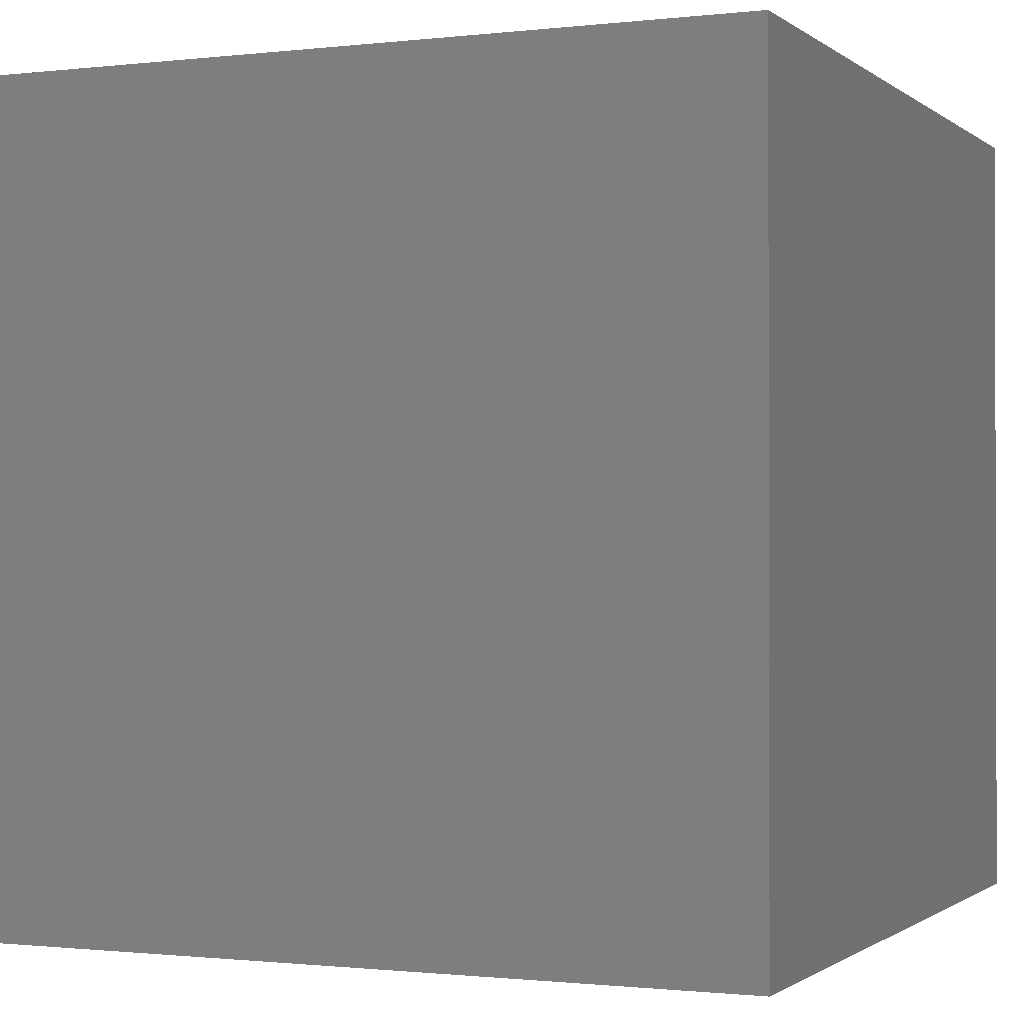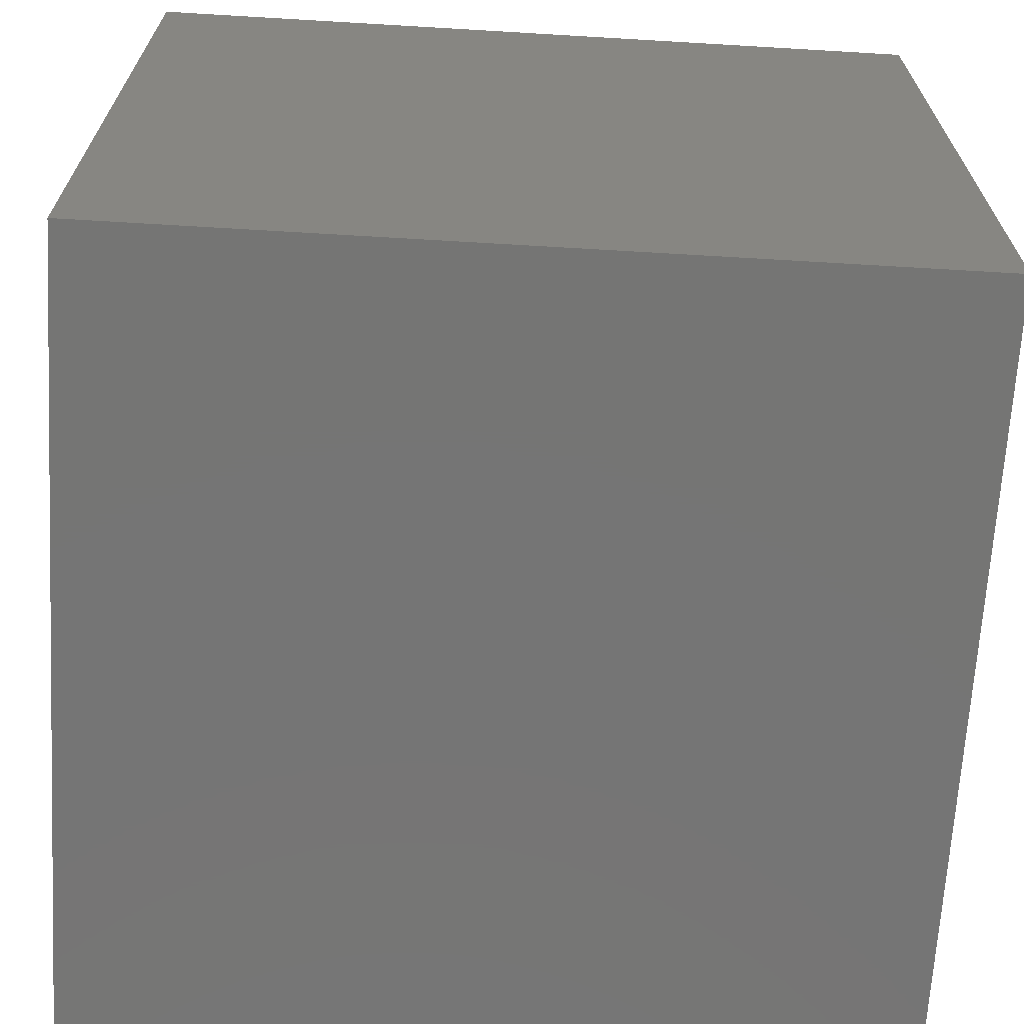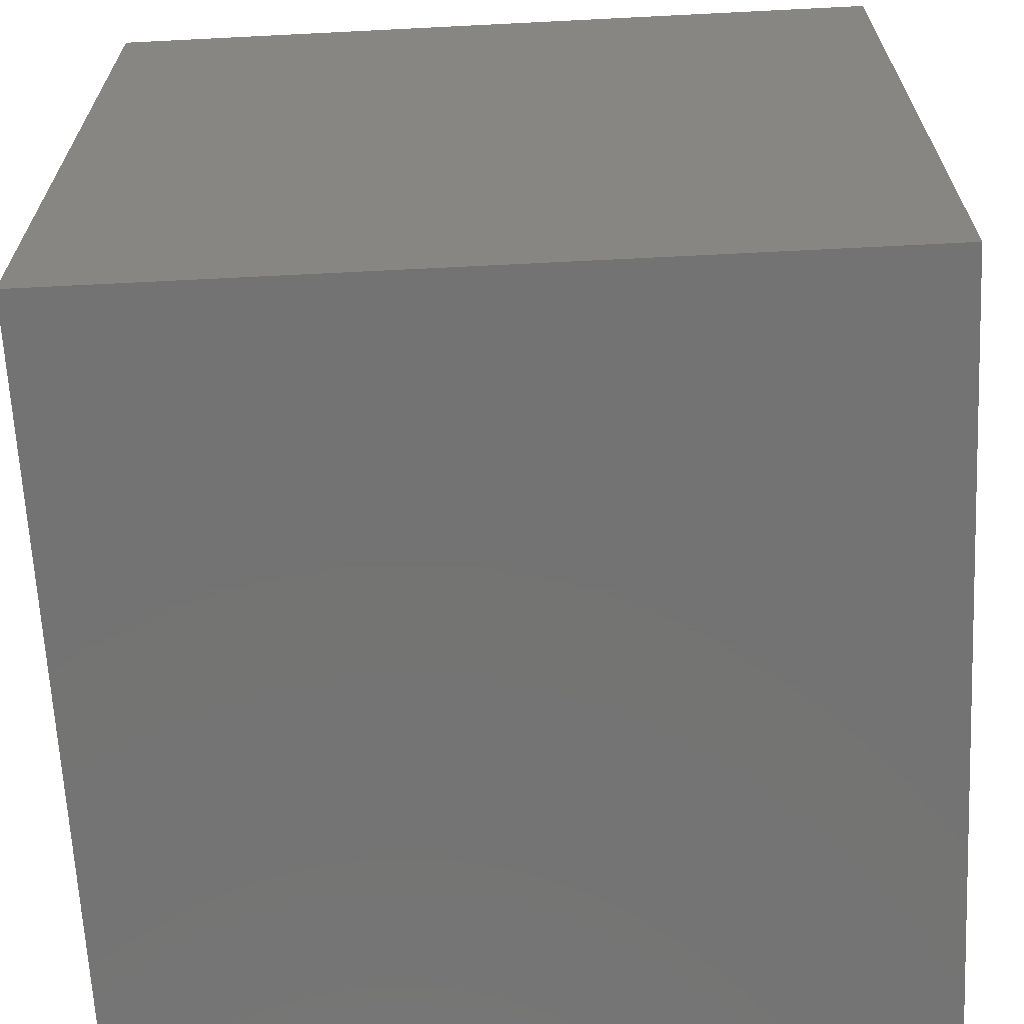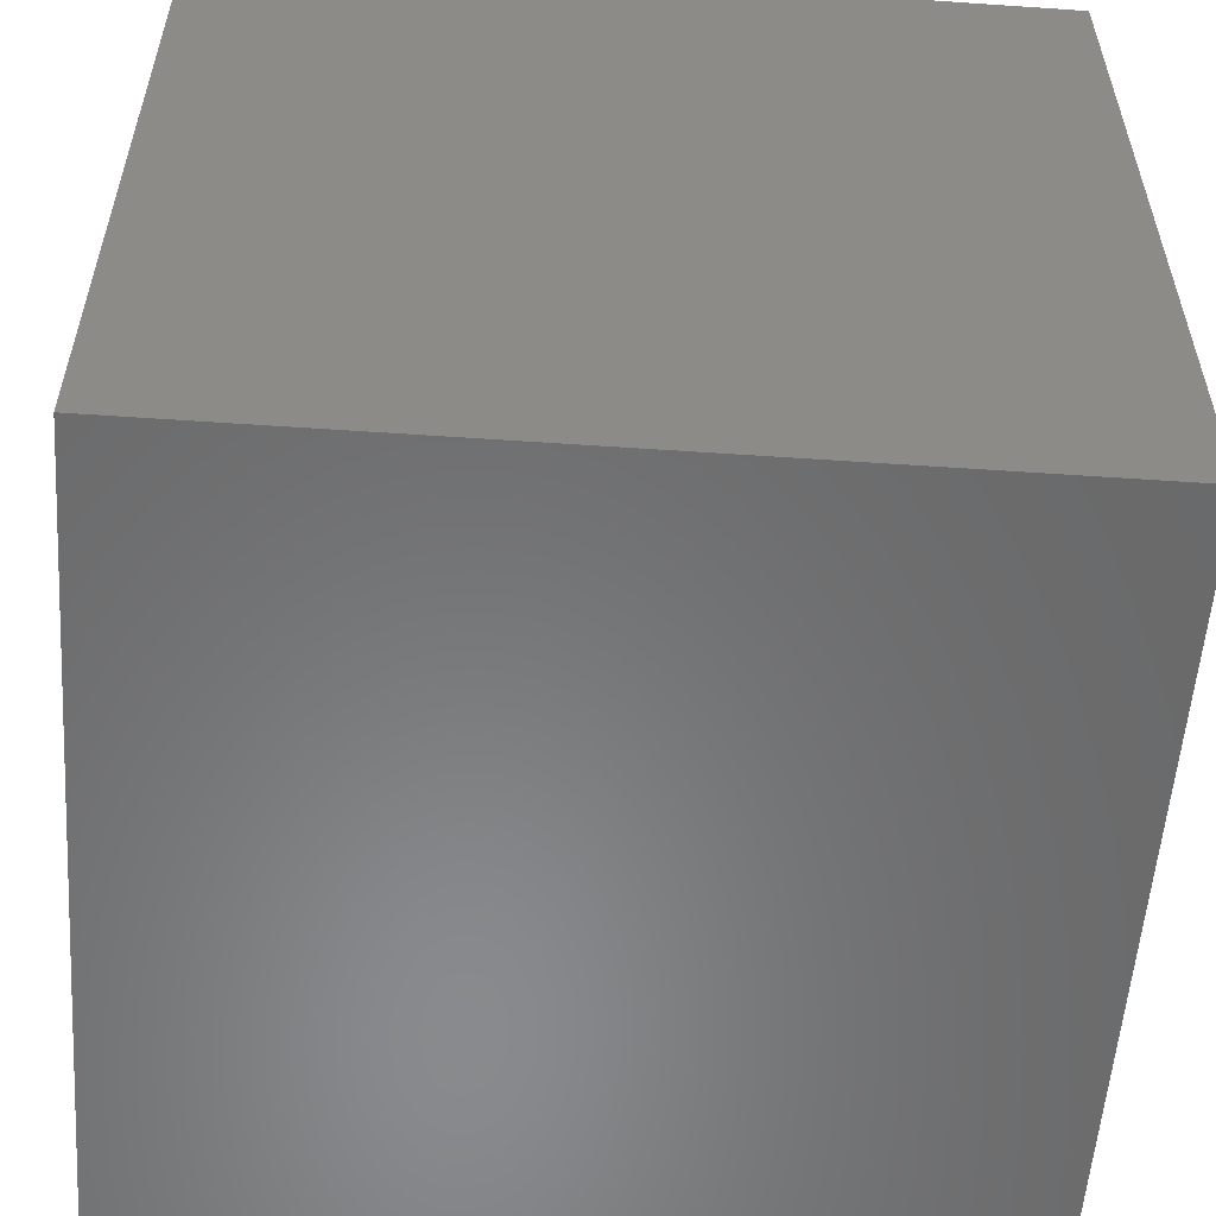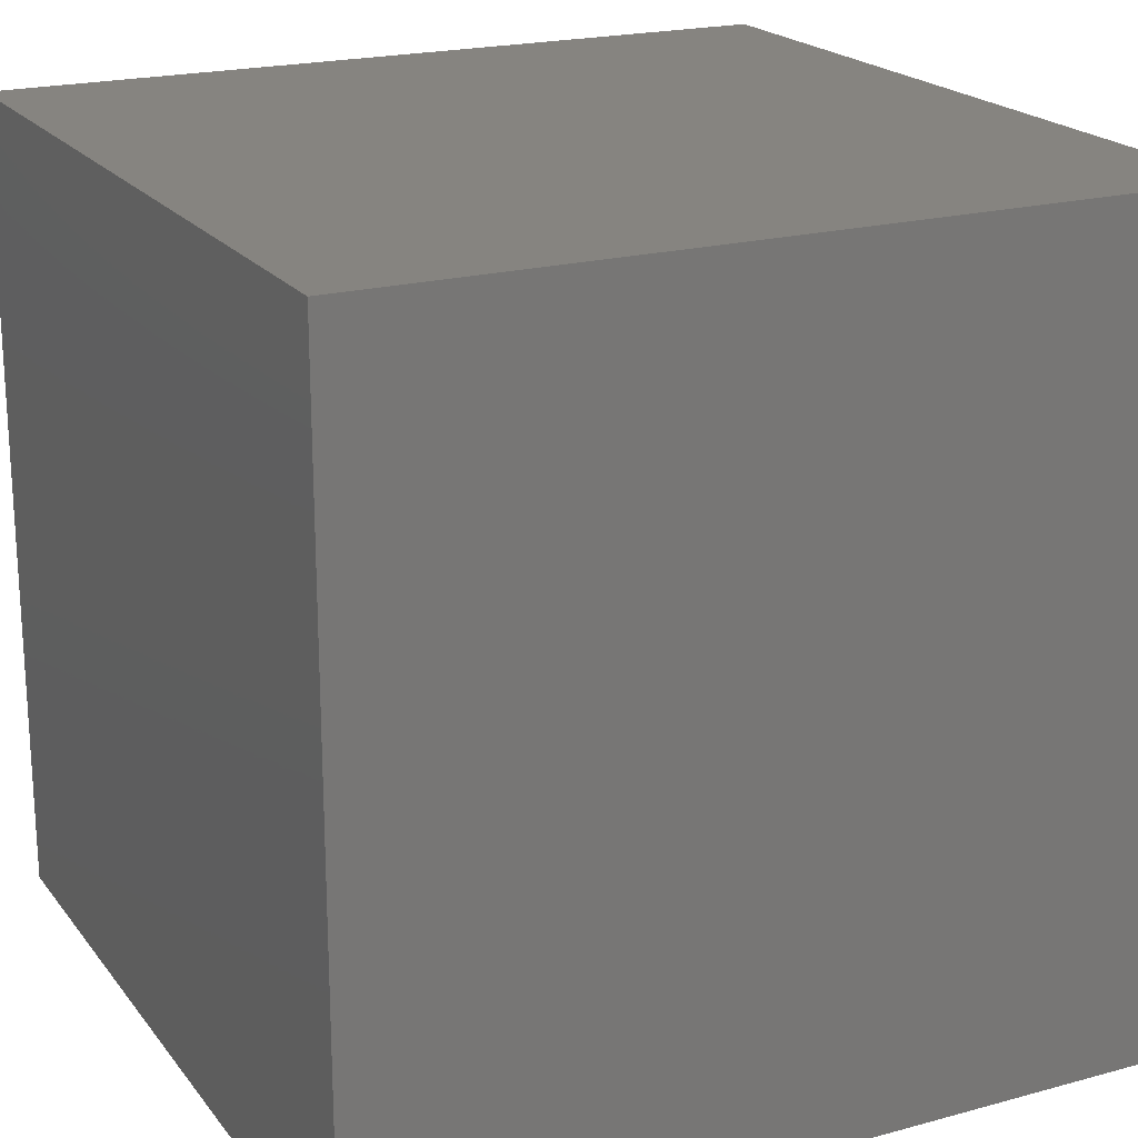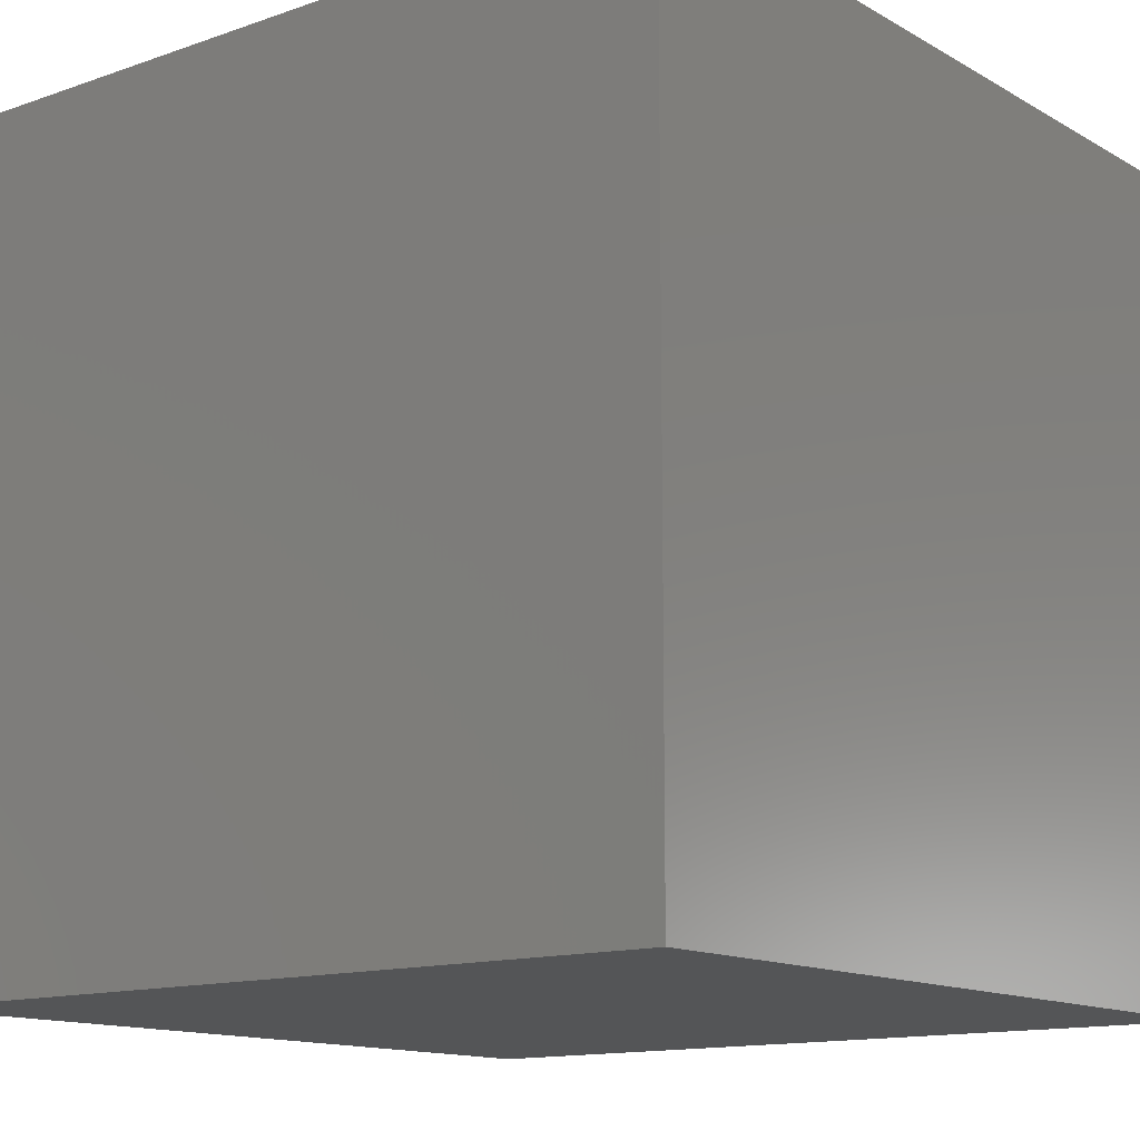
<metadata>
{"format":"stl","ext":"stl","renderer":"f3d","projection":"perspective","resolution":1024,"background":"white","views":[{"elev":-0.9,"azim":-66.6,"up":"+Z"},{"elev":-67.5,"azim":-93.4,"up":"+Z"},{"elev":-65.7,"azim":92.9,"up":"+Z"},{"elev":-56.0,"azim":-94.1,"up":"+Z"},{"elev":20.4,"azim":153.6,"up":"+Z"},{"elev":-13.3,"azim":38.3,"up":"+Z"}]}
</metadata>
<code>
# stl→obj: 8 verts, 12 faces
v 0 0 0
v 0 0 10
v 0 10 0
v 0 10 10
v 10 10 0
v 10 10 10
v 10 0 0
v 10 0 10
f 1 2 3
f 3 2 4
f 3 4 5
f 5 4 6
f 5 6 7
f 7 6 8
f 7 8 1
f 1 8 2
f 1 5 7
f 5 1 3
f 4 8 6
f 8 4 2

</code>
